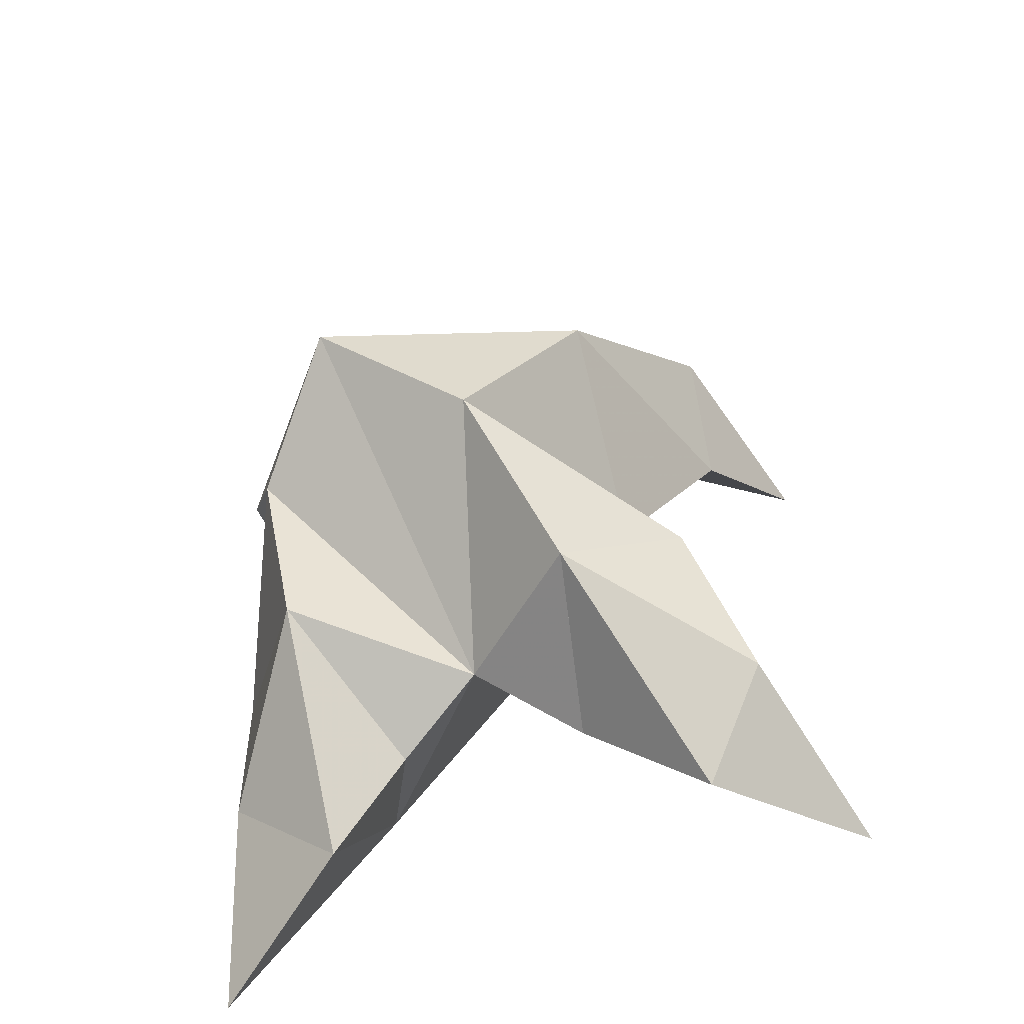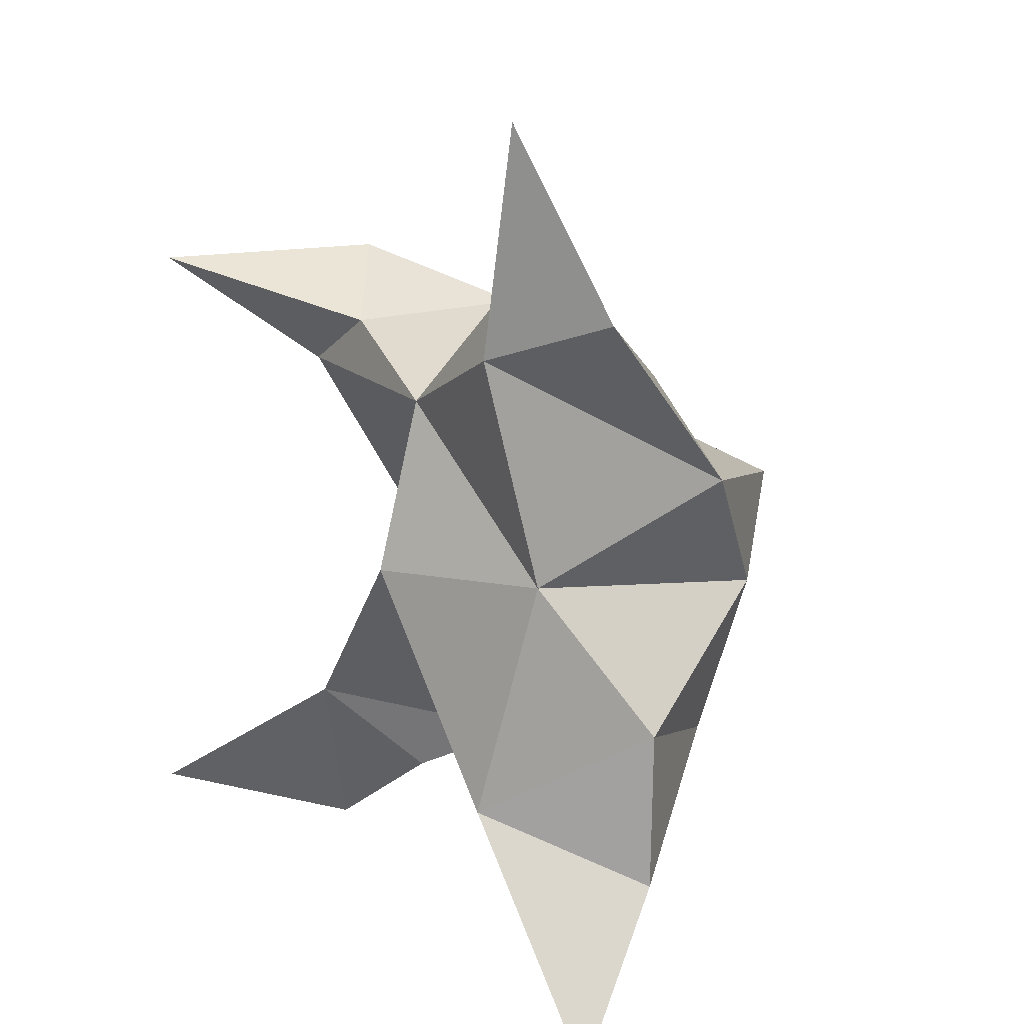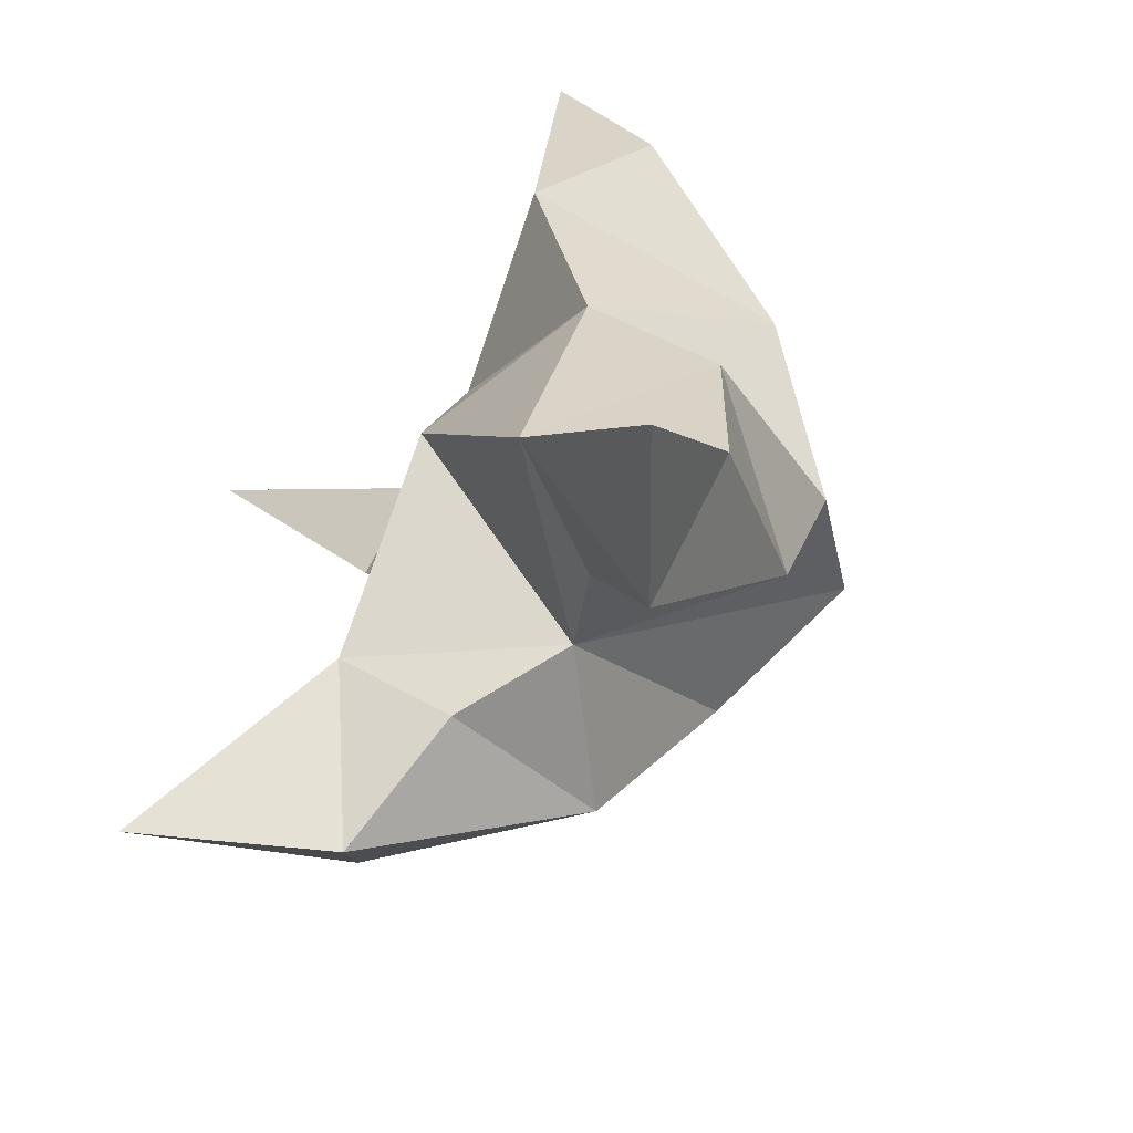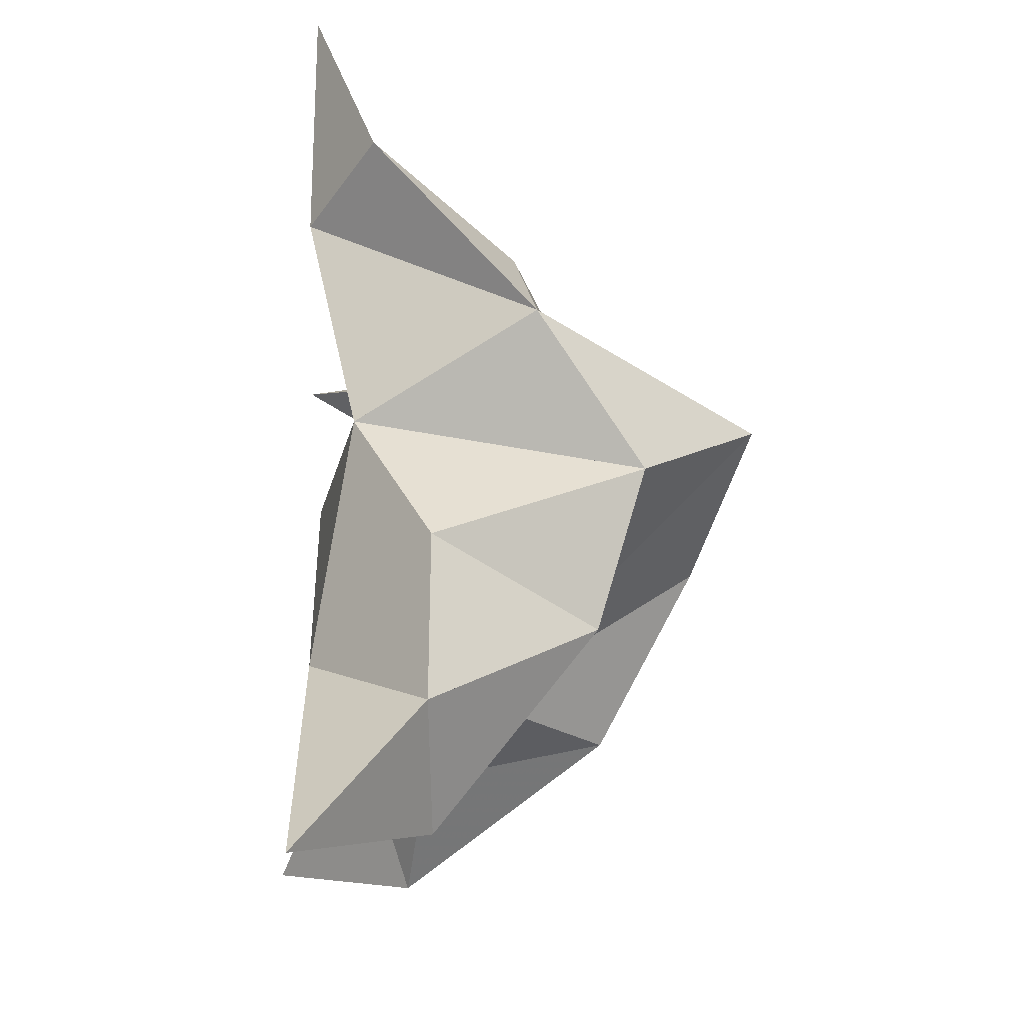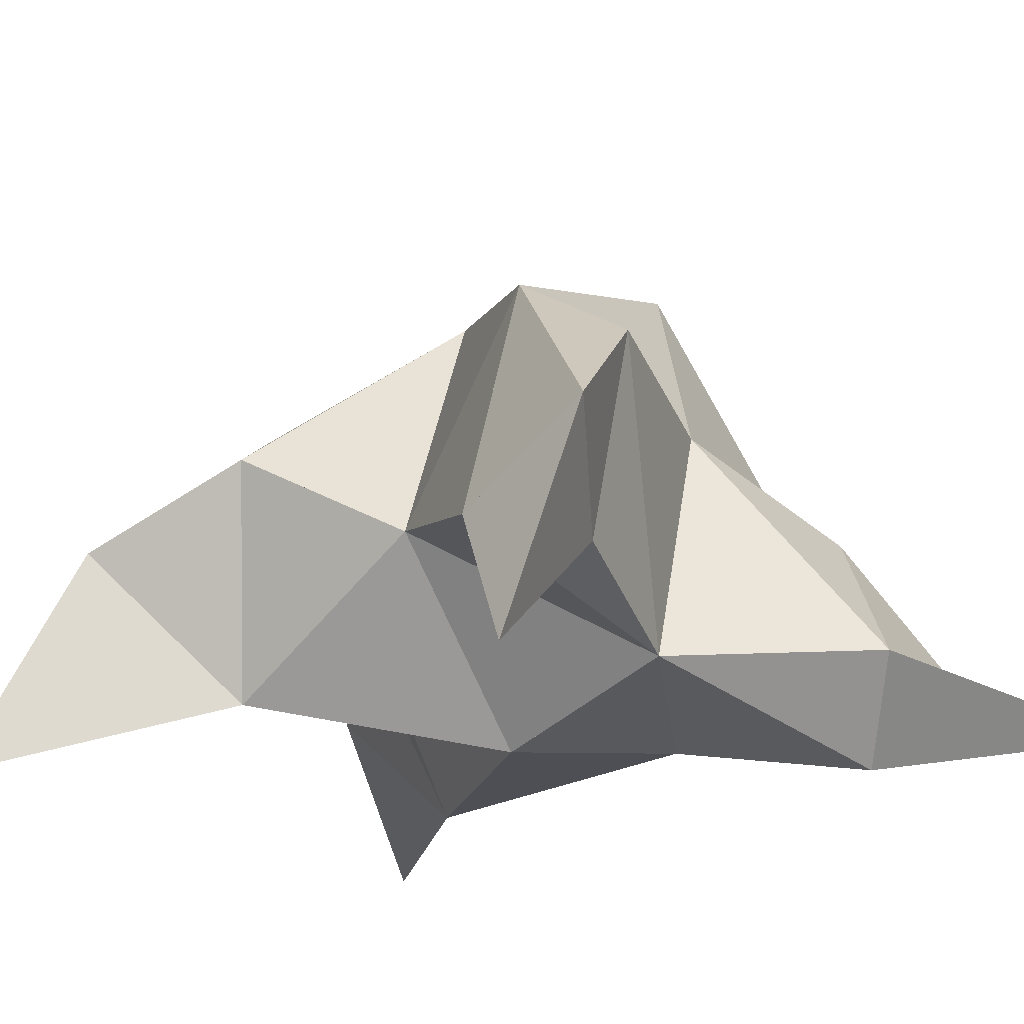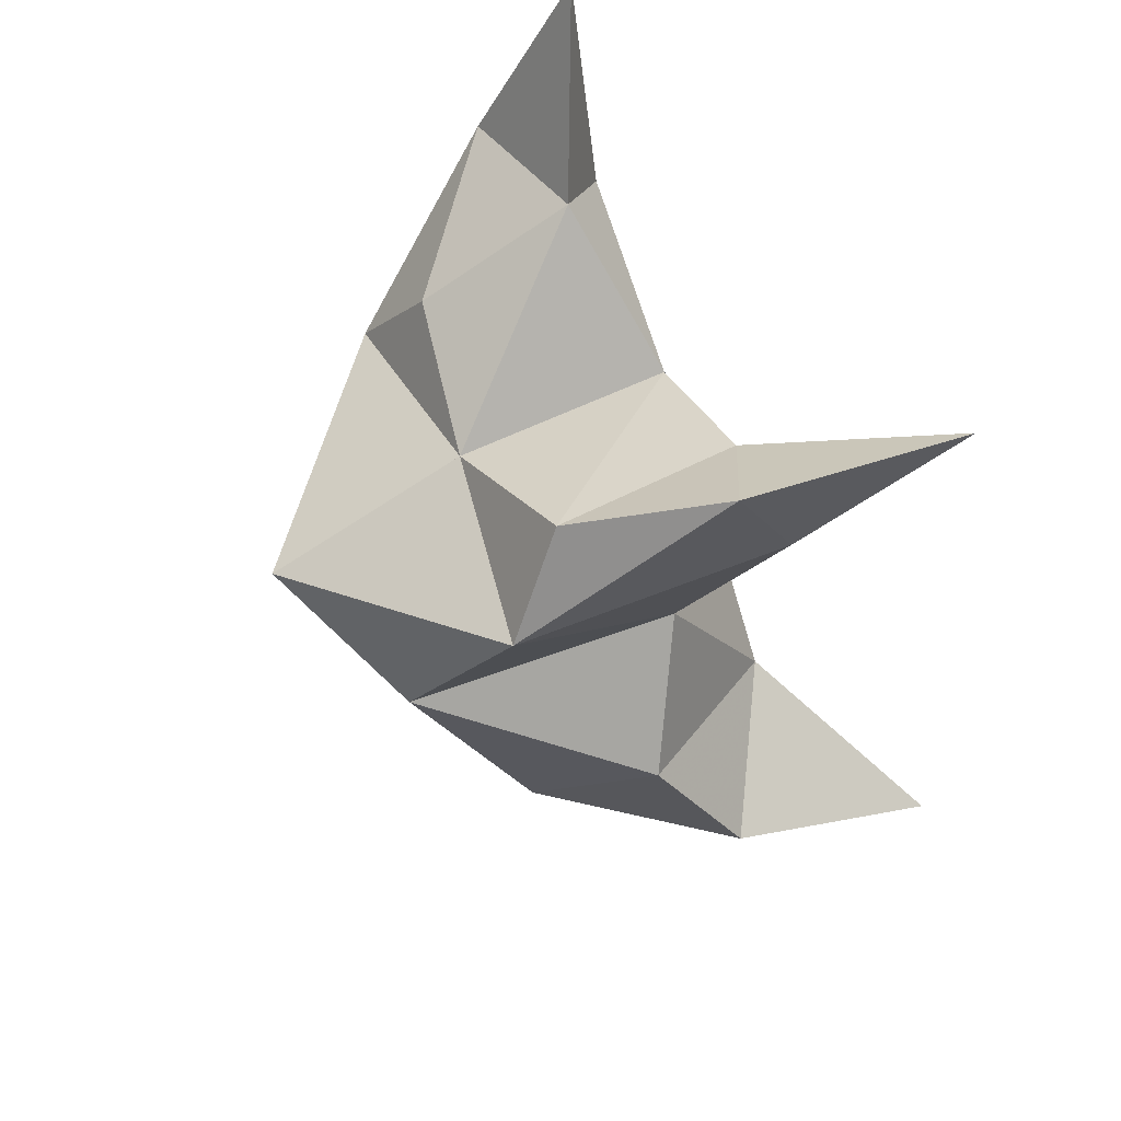
<metadata>
{"format":"obj","ext":"obj","renderer":"f3d","projection":"perspective","resolution":1024,"background":"white","views":[{"elev":-56.3,"azim":-169.9,"up":"+Z"},{"elev":16.3,"azim":44.5,"up":"+Z"},{"elev":-59.0,"azim":45.6,"up":"+Z"},{"elev":-21.7,"azim":83.7,"up":"+Z"},{"elev":-17.1,"azim":-47.2,"up":"+Y"},{"elev":51.7,"azim":-133.7,"up":"+Z"}]}
</metadata>
<code>
v 0.04885 0.1236 0.6787
v 0.06211 0.1516 0.7066
v 0.02976 0.1304 0.6791
v 0.03589 0.1629 0.7044
v 0.04557 0.1552 0.7215
v 0.03873 0.1376 0.6511
v 0.03301 0.1047 0.6926
v 0.06139 0.189 0.7017
v 0.03244 0.1153 0.7247
v 0.07381 0.1 0.7828
v 0.08711 0.1429 0.7137
v 0.09257 0.1 0.6083
v 0.06658 0.1001 0.7402
v 0.07686 0.1646 0.6866
v 0.07208 0.1559 0.656
v 0.05435 0.126 0.6424
v 0.06692 0.1262 0.618
v 0.08778 0.1235 0.6368
v 0.08804 0.1236 0.6676
v 0.06138 0.1031 0.6505
v 0.07084 0.1098 0.6964
v 0.07202 0.1403 0.7319
v 0.08734 0.1115 0.7477
v 0.05738 0.1164 0.751
v -0.02843 0.1024 0.7473
v 0.01095 0.1742 0.7148
v -0.03254 0.1 0.6312
v -0.01223 0.1286 0.7247
v 0.03309 0.1812 0.6815
v 0.01739 0.1643 0.6493
v 0.01909 0.1281 0.6405
v -0.004072 0.1262 0.623
v -0.01586 0.1381 0.6416
v -0.004763 0.1517 0.6668
v 0.005052 0.1133 0.6578
v 0.007156 0.1365 0.6934
v 0.01299 0.1617 0.7357
v -0.01101 0.1425 0.7474
v 0.004589 0.126 0.7354
f 1 2 4
f 1 2 7
f 1 2 8
f 1 2 14
f 1 2 21
f 1 2 29
f 1 3 4
f 1 3 6
f 1 3 7
f 1 3 29
f 1 4 7
f 1 4 8
f 1 4 29
f 1 6 7
f 1 6 8
f 1 6 14
f 1 6 15
f 1 6 20
f 1 6 29
f 1 7 20
f 1 7 21
f 1 8 14
f 1 8 29
f 1 14 15
f 1 14 19
f 1 14 21
f 1 15 19
f 1 15 20
f 1 19 20
f 1 19 21
f 1 20 21
f 2 4 5
f 2 4 7
f 2 4 8
f 2 4 9
f 2 4 29
f 2 5 8
f 2 5 9
f 2 5 11
f 2 7 9
f 2 7 21
f 2 8 11
f 2 8 14
f 2 8 29
f 2 9 11
f 2 9 21
f 2 11 14
f 2 11 21
f 2 14 21
f 3 4 7
f 3 4 29
f 3 4 36
f 3 6 7
f 3 6 29
f 3 6 30
f 3 6 35
f 3 7 35
f 3 7 36
f 3 29 30
f 3 29 34
f 3 29 36
f 3 30 34
f 3 30 35
f 3 34 35
f 3 34 36
f 3 35 36
f 4 5 8
f 4 5 9
f 4 5 26
f 4 7 9
f 4 7 36
f 4 8 26
f 4 8 29
f 4 9 26
f 4 9 36
f 4 26 29
f 4 26 36
f 4 29 36
f 5 8 11
f 5 8 26
f 5 9 11
f 5 9 22
f 5 9 24
f 5 9 26
f 5 9 37
f 5 9 39
f 5 11 22
f 5 22 24
f 5 26 37
f 5 37 39
f 6 7 20
f 6 7 35
f 6 8 14
f 6 8 29
f 6 14 15
f 6 15 16
f 6 15 20
f 6 16 20
f 6 29 30
f 6 30 31
f 6 30 35
f 6 31 35
f 7 9 21
f 7 9 36
f 7 20 21
f 7 35 36
f 8 11 14
f 8 26 29
f 9 11 13
f 9 11 21
f 9 11 22
f 9 13 21
f 9 13 22
f 9 13 24
f 9 22 24
f 9 26 28
f 9 26 36
f 9 26 37
f 9 28 36
f 9 28 37
f 9 28 39
f 9 37 39
f 10 13 23
f 10 13 24
f 10 23 24
f 11 13 21
f 11 13 22
f 11 13 23
f 11 14 21
f 11 22 23
f 12 17 18
f 12 17 20
f 12 18 20
f 13 22 23
f 13 22 24
f 13 23 24
f 14 15 19
f 14 19 21
f 15 16 17
f 15 16 18
f 15 16 19
f 15 16 20
f 15 17 18
f 15 17 20
f 15 18 19
f 15 18 20
f 15 19 20
f 16 17 18
f 16 17 20
f 16 18 19
f 16 18 20
f 16 19 20
f 17 18 20
f 18 19 20
f 19 20 21
f 22 23 24
f 25 28 38
f 25 28 39
f 25 38 39
f 26 28 36
f 26 28 37
f 26 28 38
f 26 29 36
f 26 37 38
f 27 32 33
f 27 32 35
f 27 33 35
f 28 37 38
f 28 37 39
f 28 38 39
f 29 30 34
f 29 34 36
f 30 31 32
f 30 31 33
f 30 31 34
f 30 31 35
f 30 32 33
f 30 32 35
f 30 33 34
f 30 33 35
f 30 34 35
f 31 32 33
f 31 32 35
f 31 33 34
f 31 33 35
f 31 34 35
f 32 33 35
f 33 34 35
f 34 35 36
f 37 38 39

</code>
